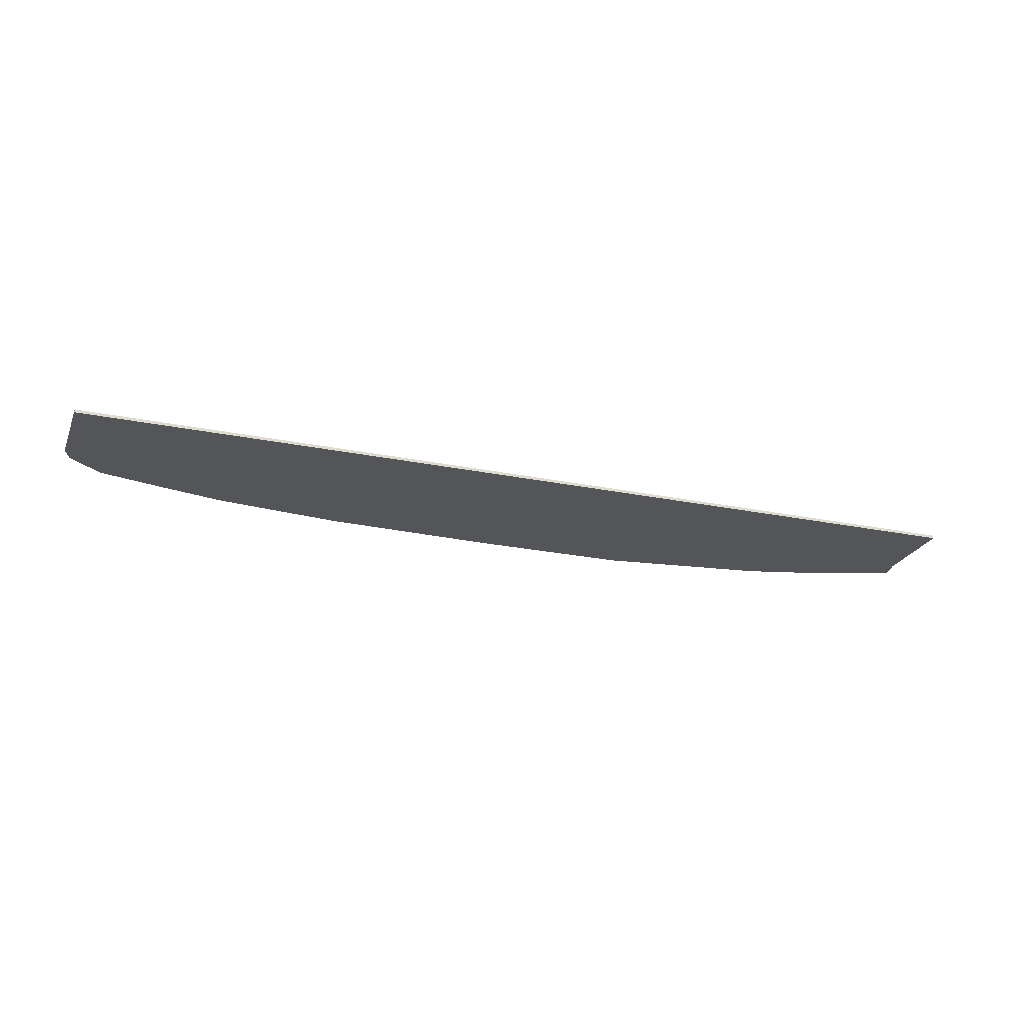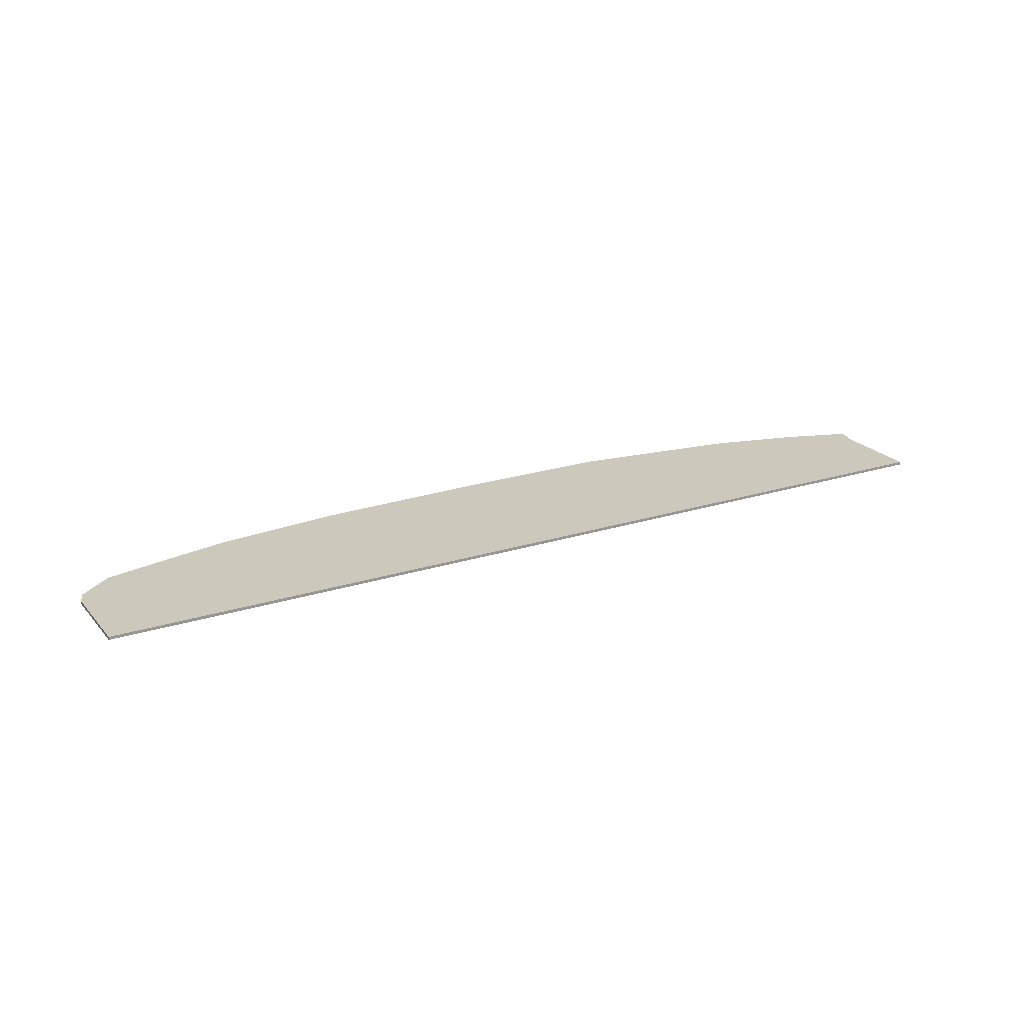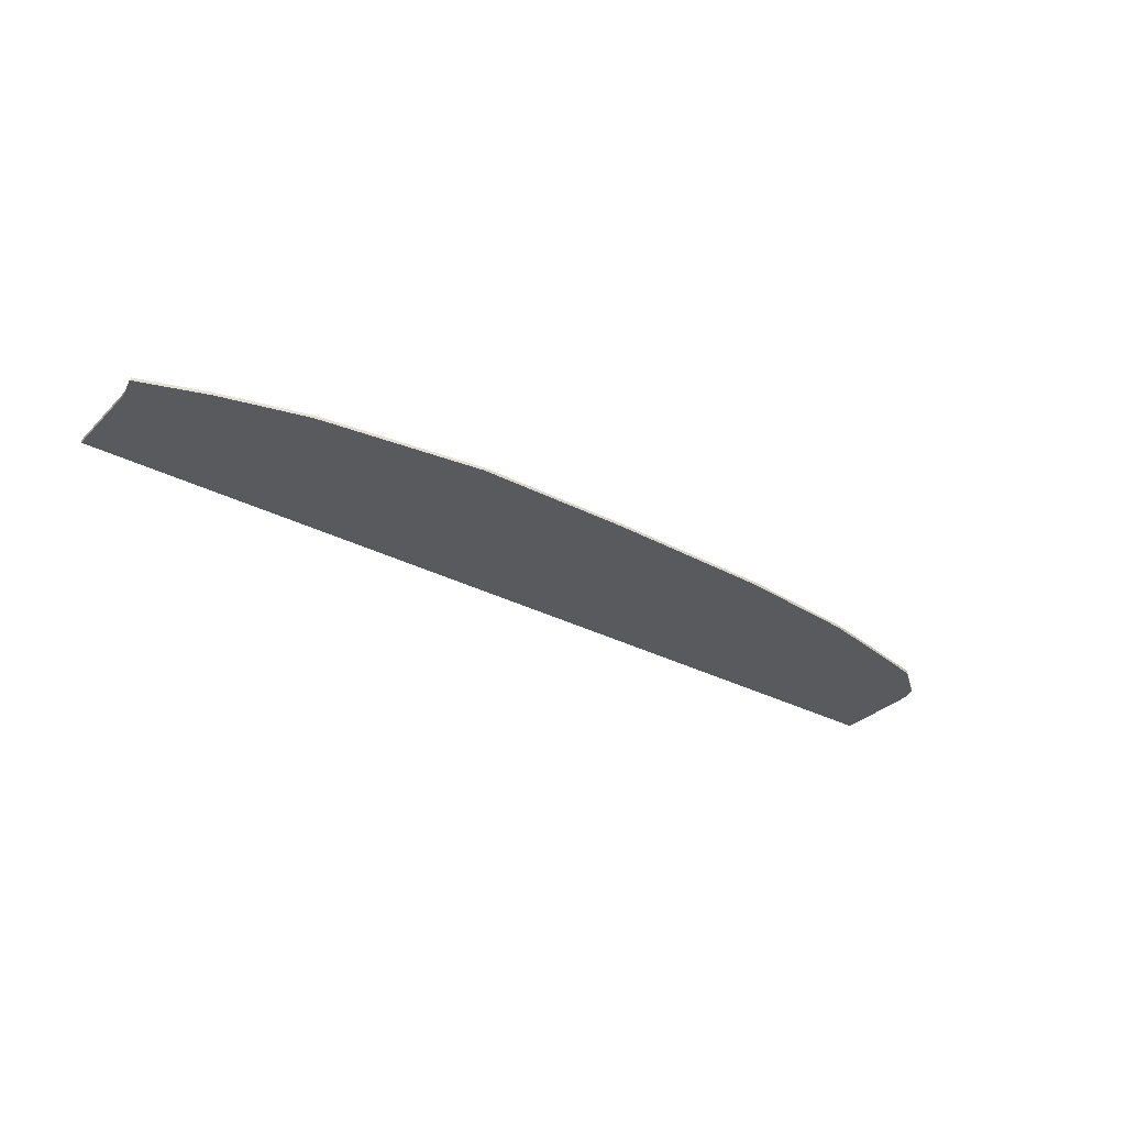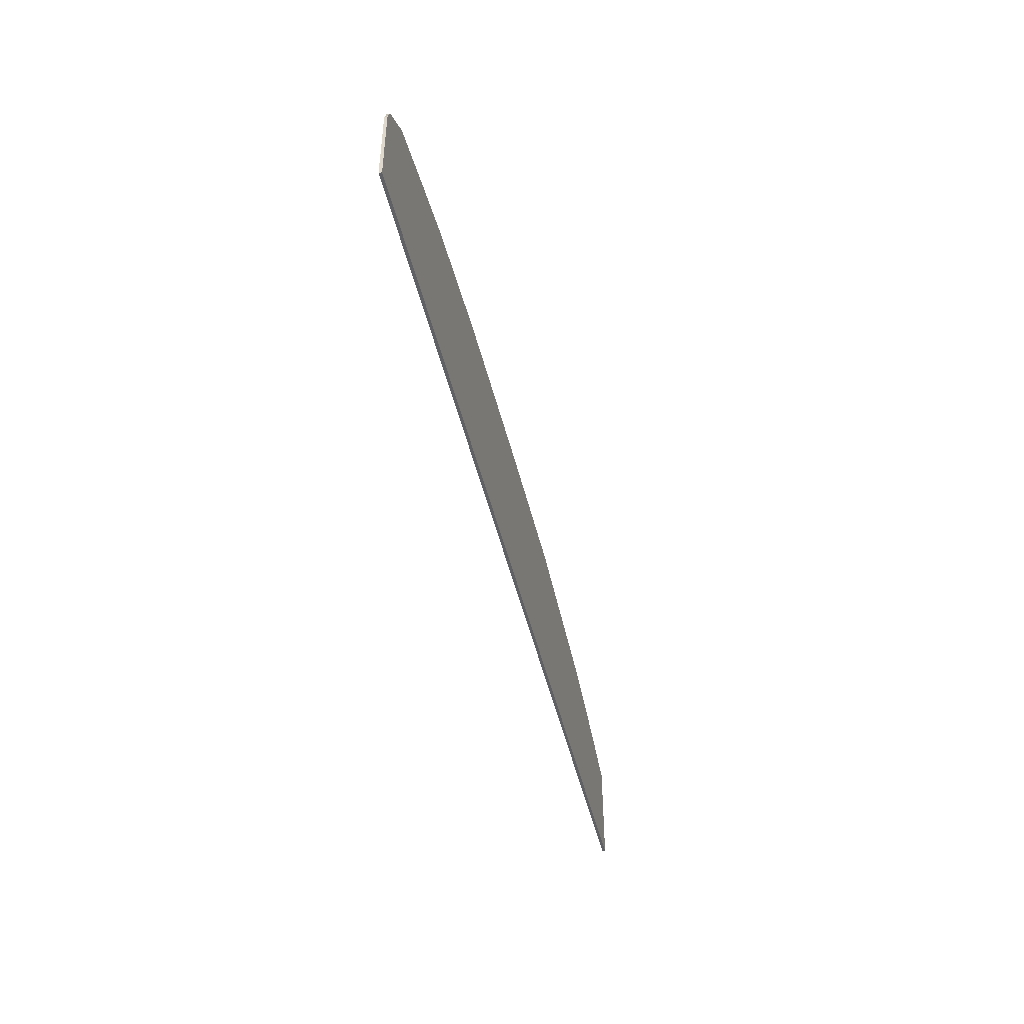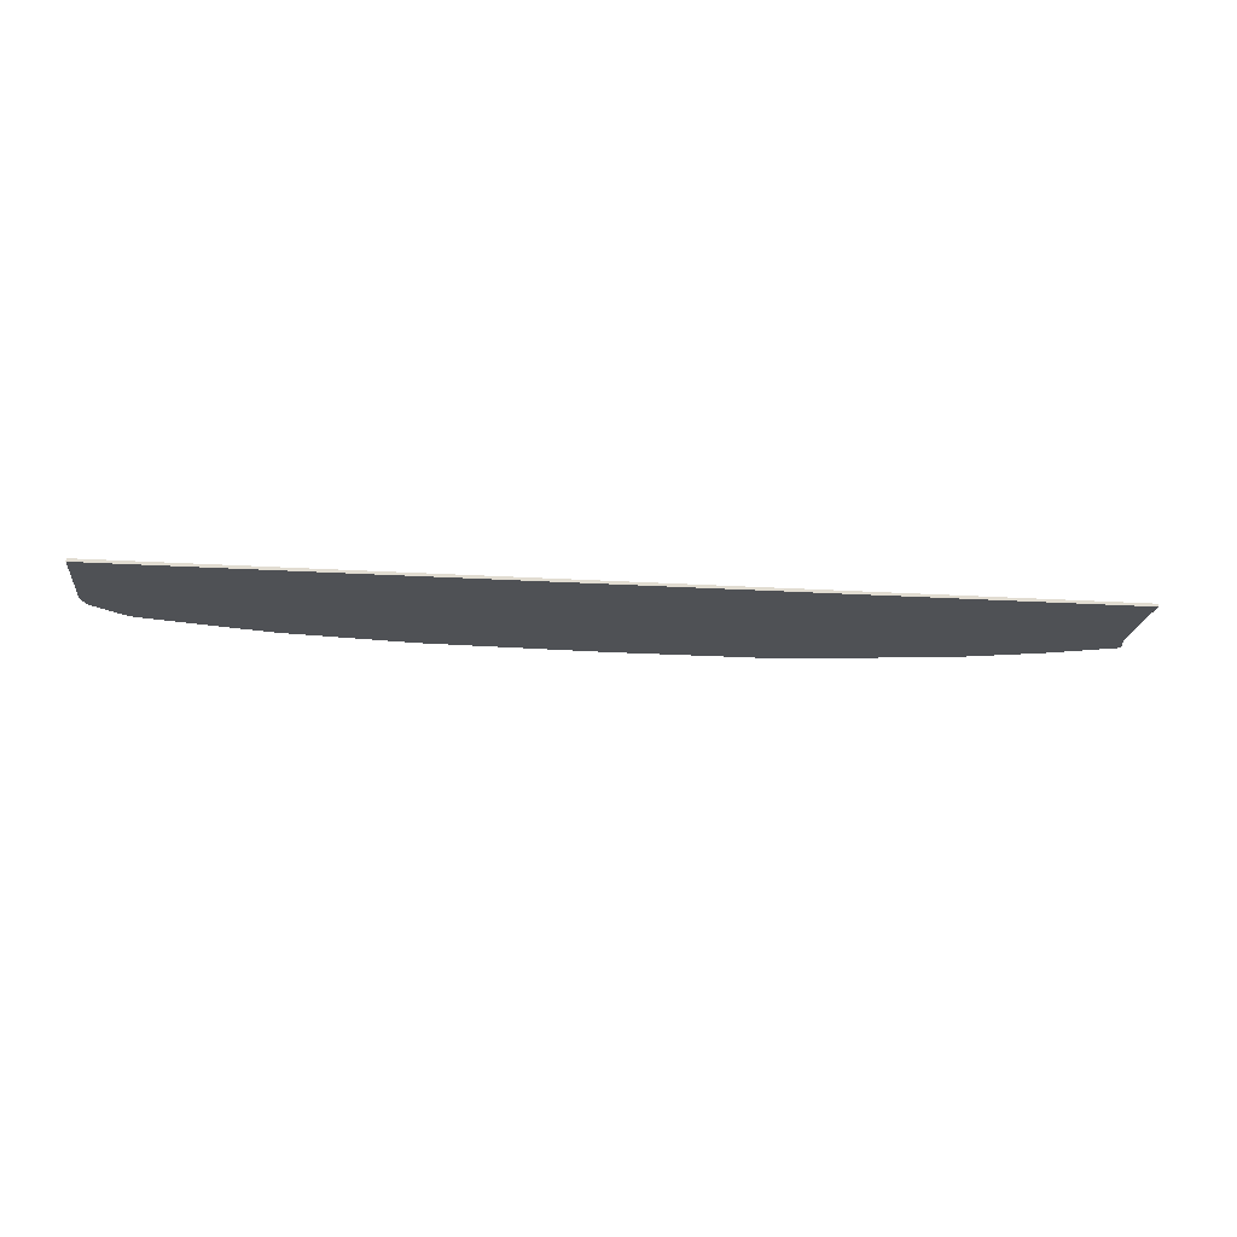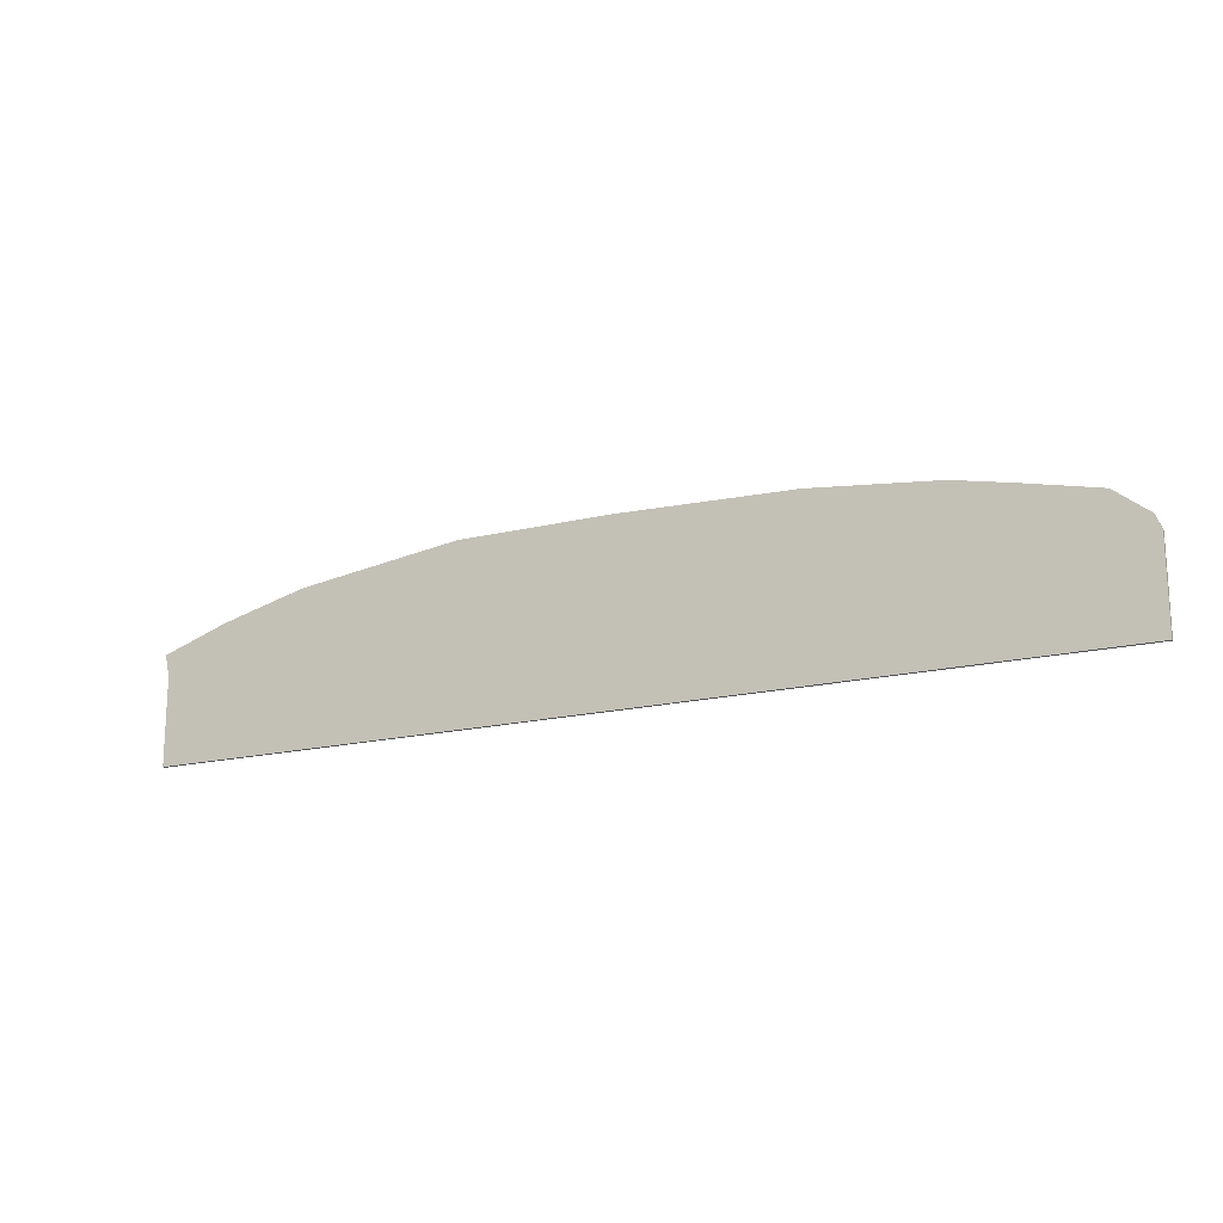
<metadata>
{"format":"obj","ext":"obj","renderer":"f3d","projection":"perspective","resolution":1024,"background":"white","views":[{"elev":-24.0,"azim":161.0,"up":"+Y"},{"elev":22.1,"azim":150.8,"up":"+Y"},{"elev":-31.7,"azim":-36.4,"up":"+Y"},{"elev":-47.3,"azim":103.2,"up":"+Z"},{"elev":-20.0,"azim":173.4,"up":"+Y"},{"elev":-17.6,"azim":26.0,"up":"+Z"}]}
</metadata>
<code>
o terrain_Woods_#197.001_terrain_Woods_#197_terrain_Woods_#197_terrain_Woods_#195_te
v 6.261 0.01998 -0.6784
v 4.181 0.01999 -1.07
v -6.216 0.01995 -1.07
v -6.216 0.01994 -0.6782
v -4.136 0.01996 -1.07
v -2.057 0.01997 -1.07
v 2.102 0.01998 -1.07
v 0.02264 0.01997 -1.07
v -5.001 0.01991 0.7951
v -5.414 0.01991 0.6859
v -6.279 0.01992 0.3884
v -6.215 0.01992 0.1051
v -6.215 0.01993 -0.2866
v -4.242 0.01991 0.9905
v -2.057 0.01991 1.28
v 0.02283 0.01992 1.28
v 4.017 0.01994 1.026
v 2.341 0.01993 1.205
v 4.808 0.01994 0.8572
v 5.746 0.01995 0.6414
v 6.187 0.01996 0.2941
v 6.261 0.01997 0.1049
v 6.261 0.01997 -0.2867
v 4.181 -0.01992 -1.07
v 6.261 -0.01992 -0.6784
v -6.216 -0.01996 -1.07
v -6.216 -0.01997 -0.6782
v -4.136 -0.01995 -1.07
v -2.057 -0.01994 -1.07
v 2.102 -0.01993 -1.07
v -5.001 -0.01999 0.7951
v -4.242 -0.02 0.9905
v -5.414 -0.01999 0.6859
v -6.279 -0.01999 0.3884
v -6.215 -0.01997 -0.2866
v -6.215 -0.01998 0.1051
v -2.057 -0.02 1.28
v 0.02283 -0.01999 1.28
v 2.341 -0.01998 1.205
v 4.017 -0.01997 1.026
v 4.808 -0.01997 0.8572
v 5.746 -0.01996 0.6414
v 6.187 -0.01995 0.2941
v 6.261 -0.01994 0.1049
v 6.261 -0.01993 -0.2867
v 6.261 -0.01991 -1.07
v 6.261 0.01999 -1.07
v 0.02264 -0.01994 -1.07
f 33 11 34
f 40 18 39
f 45 25 1
f 31 10 33
f 32 9 31
f 37 14 32
f 38 15 37
f 39 16 38
f 42 19 41
f 43 20 42
f 26 3 5
f 13 4 35
f 13 10 5
f 41 17 40
f 27 26 28
f 44 21 43
f 33 10 11
f 40 17 18
f 25 46 47
f 47 1 25
f 1 23 45
f 23 22 45
f 22 44 45
f 31 9 10
f 32 14 9
f 37 15 14
f 38 16 15
f 39 18 16
f 42 20 19
f 43 21 20
f 5 6 29
f 6 8 29
f 8 7 30
f 7 2 30
f 2 47 46
f 46 24 2
f 24 30 2
f 30 48 8
f 48 29 8
f 29 28 5
f 28 26 5
f 4 3 26
f 26 27 4
f 27 35 4
f 36 34 11
f 35 36 12
f 36 11 12
f 12 13 35
f 11 10 12
f 10 9 5
f 12 10 13
f 9 14 5
f 14 15 6
f 5 14 6
f 15 16 8
f 16 18 7
f 18 17 7
f 17 19 2
f 7 17 2
f 19 20 2
f 20 21 22
f 2 20 23
f 22 23 20
f 23 1 2
f 1 47 2
f 8 6 15
f 7 8 16
f 5 3 4
f 4 13 5
f 41 19 17
f 30 24 40
f 24 46 25
f 42 45 44
f 25 45 24
f 44 43 42
f 42 41 24
f 41 40 24
f 40 39 30
f 39 38 30
f 38 37 48
f 37 32 29
f 32 31 28
f 31 33 28
f 33 34 36
f 33 36 35
f 38 48 30
f 32 28 29
f 48 37 29
f 42 24 45
f 33 35 28
f 35 27 28
f 44 22 21

</code>
